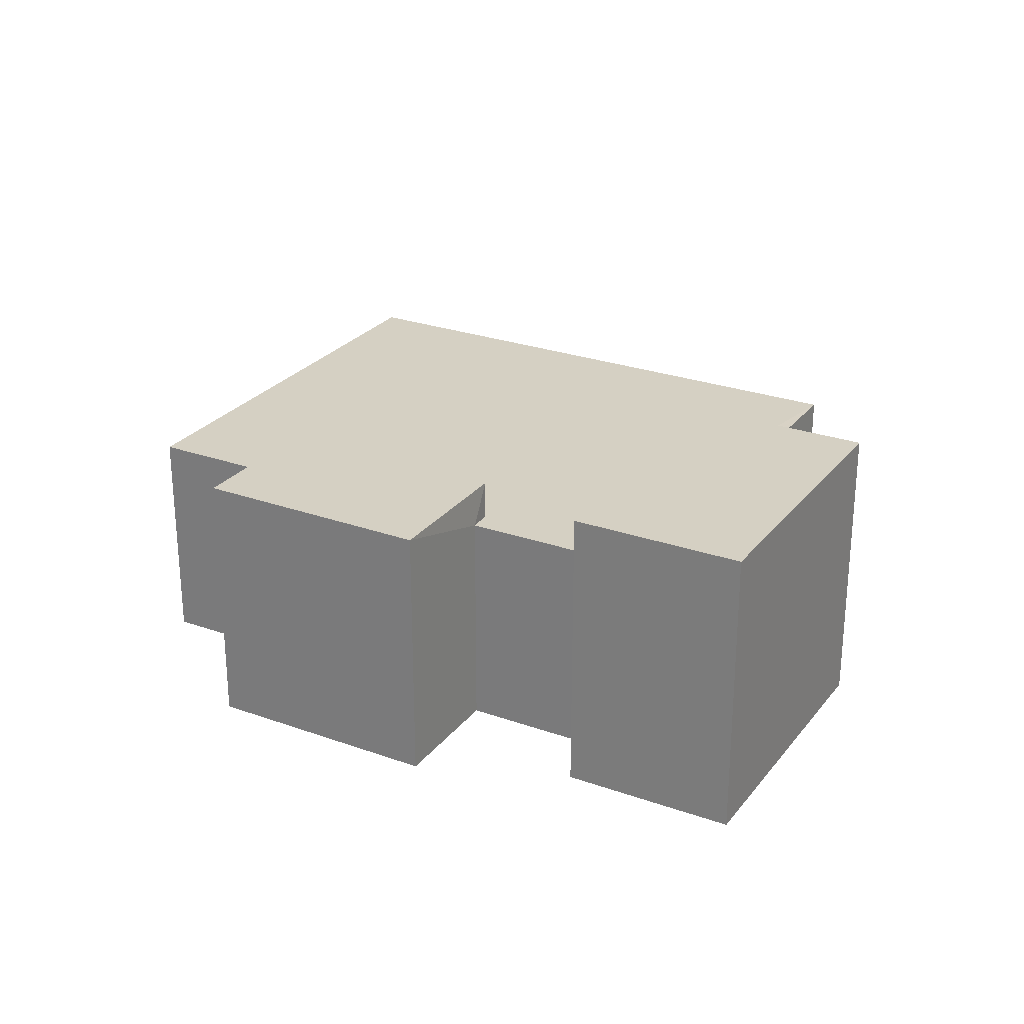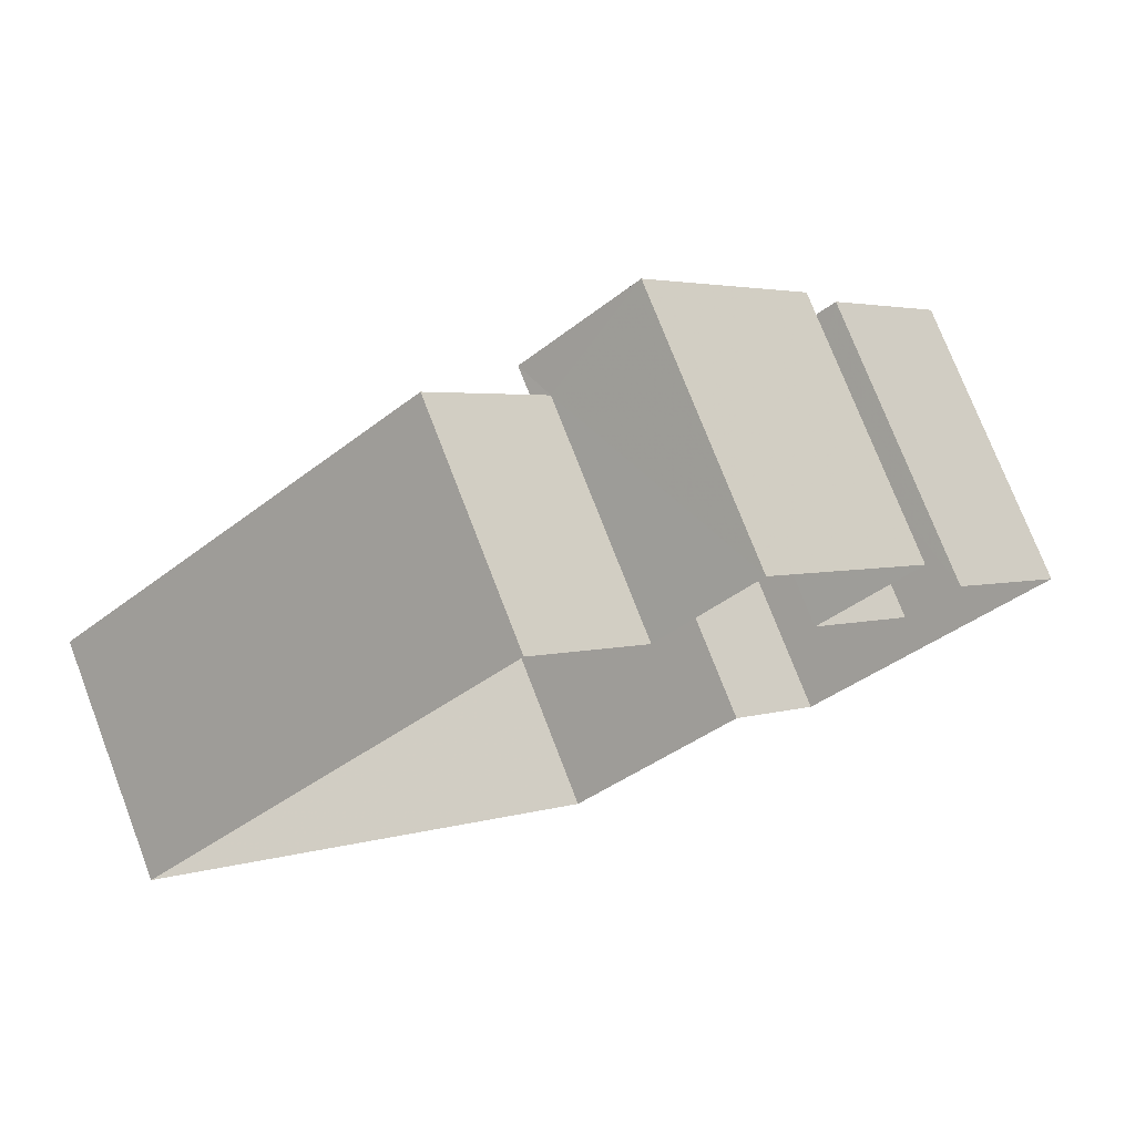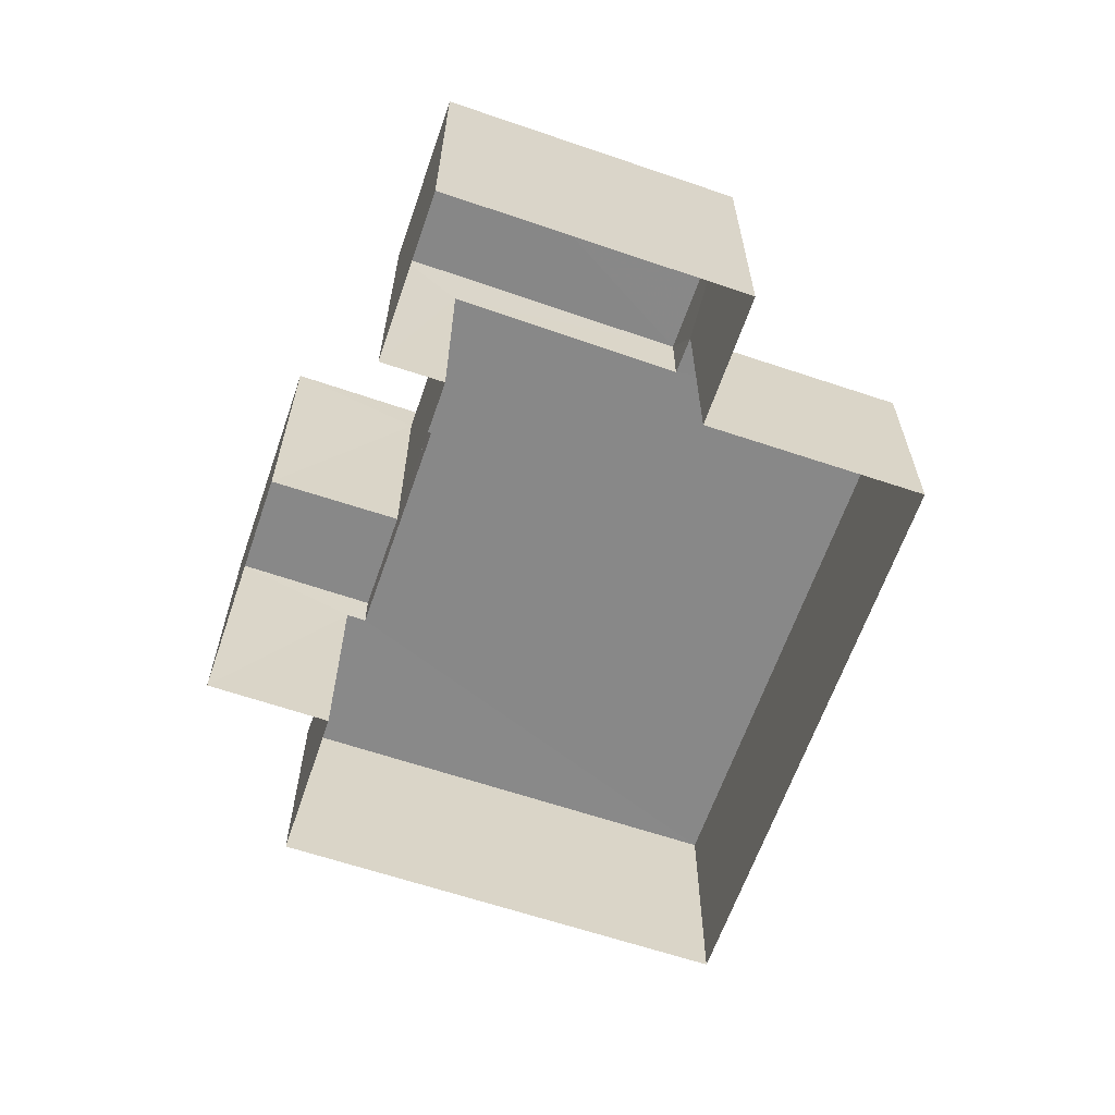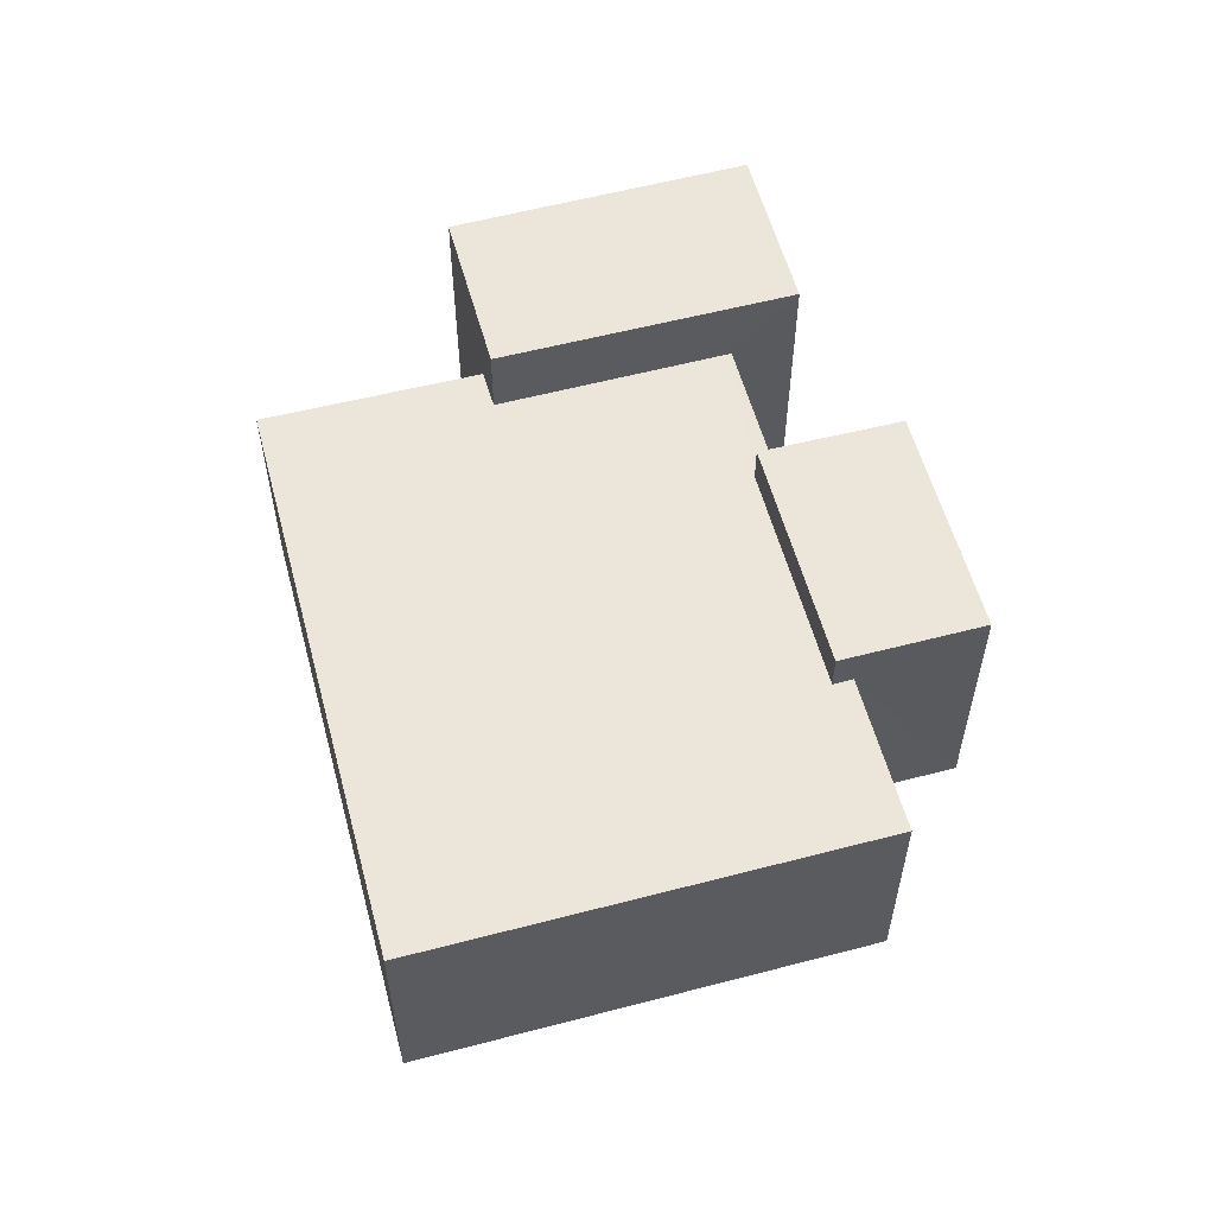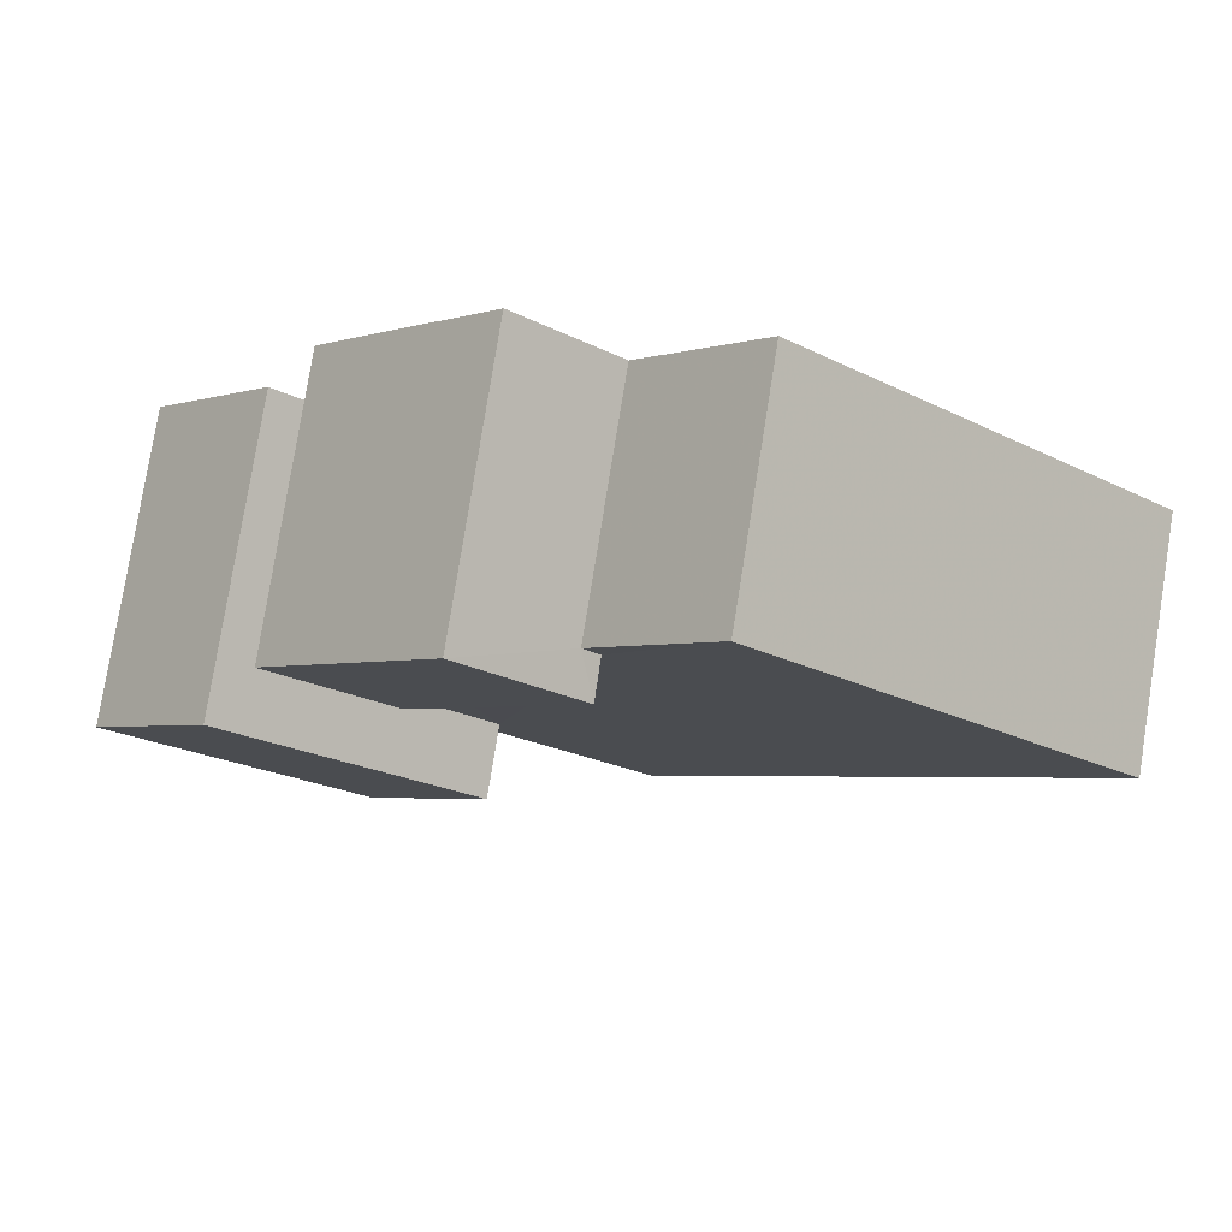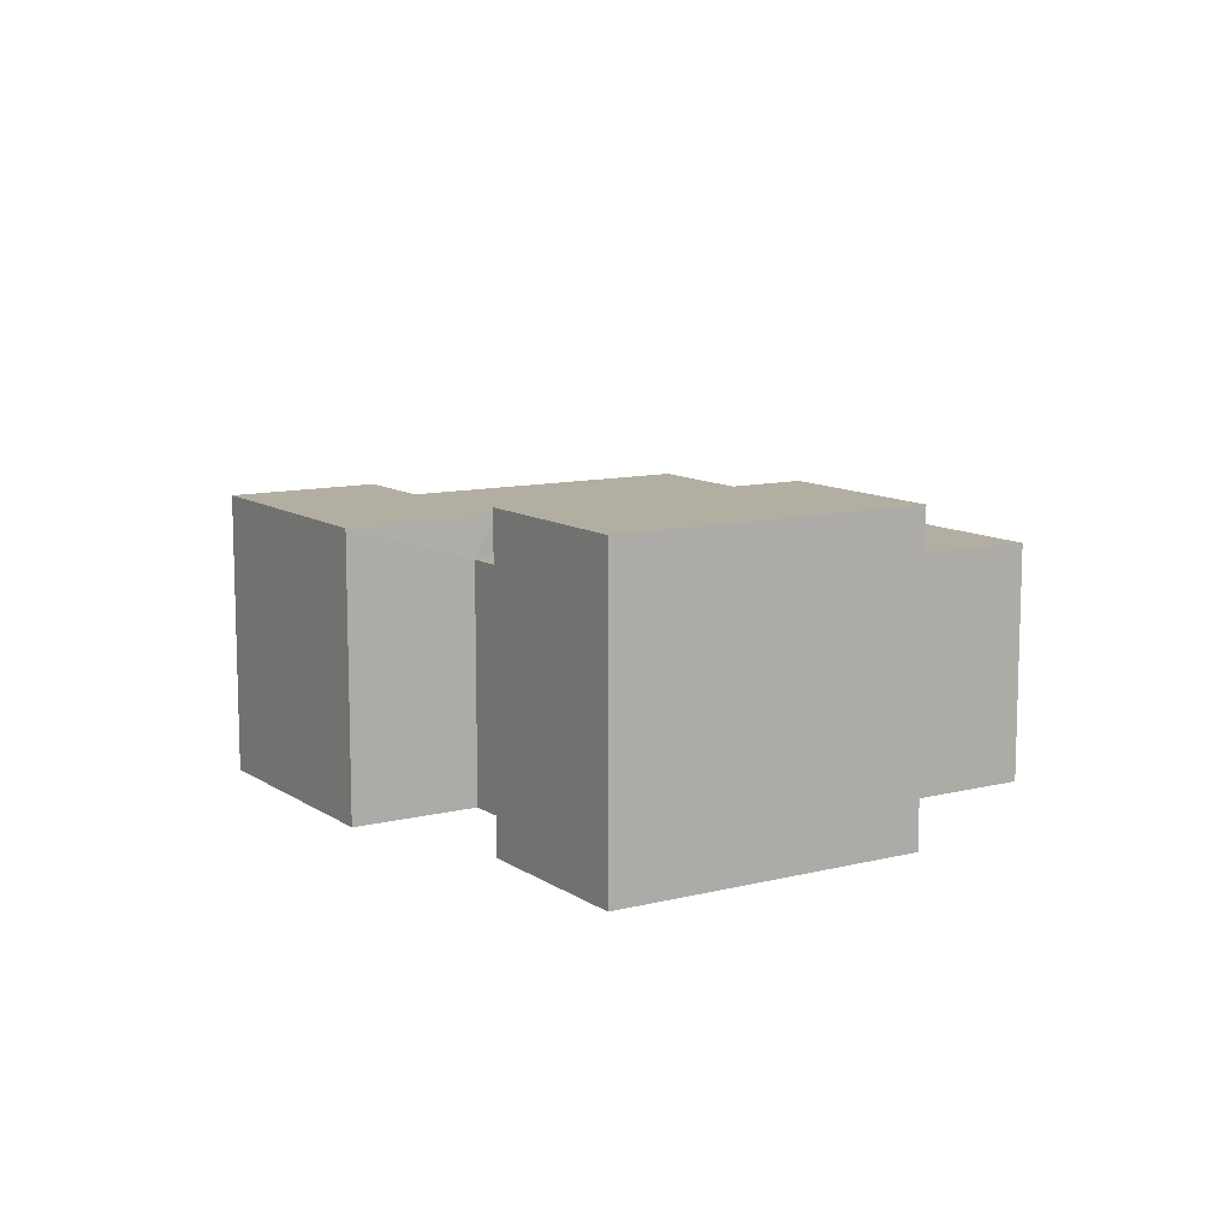
<metadata>
{"format":"obj","ext":"obj","renderer":"f3d","projection":"perspective","resolution":1024,"background":"white","views":[{"elev":26.3,"azim":-102.8,"up":"+Z"},{"elev":74.9,"azim":159.0,"up":"+Y"},{"elev":-63.0,"azim":-61.1,"up":"+Z"},{"elev":57.1,"azim":122.9,"up":"+Z"},{"elev":78.9,"azim":9.0,"up":"+Y"},{"elev":10.7,"azim":-74.4,"up":"+Z"}]}
</metadata>
<code>
v -2.213e+05 -1.258e+05 23.85
v -2.213e+05 -1.257e+05 23.85
v -2.213e+05 -1.257e+05 23.85
v -2.213e+05 -1.257e+05 23.85
v -2.213e+05 -1.257e+05 23.85
v -2.213e+05 -1.257e+05 23.85
v -2.213e+05 -1.258e+05 23.85
v -2.213e+05 -1.257e+05 23.85
v -2.213e+05 -1.257e+05 23.85
v -2.213e+05 -1.257e+05 23.85
v -2.213e+05 -1.257e+05 23.85
v -2.213e+05 -1.257e+05 23.85
v -2.213e+05 -1.257e+05 26.87
v -2.213e+05 -1.257e+05 26.87
v -2.213e+05 -1.258e+05 26.87
v -2.213e+05 -1.257e+05 26.87
v -2.213e+05 -1.257e+05 26.16
v -2.213e+05 -1.257e+05 26.16
v -2.213e+05 -1.257e+05 26.16
v -2.213e+05 -1.257e+05 26.16
v -2.213e+05 -1.258e+05 26.16
v -2.213e+05 -1.257e+05 26.16
v -2.213e+05 -1.257e+05 26.16
v -2.213e+05 -1.257e+05 26.16
v -2.213e+05 -1.257e+05 26.16
v -2.213e+05 -1.257e+05 26.16
v -2.213e+05 -1.257e+05 26.55
v -2.213e+05 -1.257e+05 26.55
v -2.213e+05 -1.257e+05 26.55
v -2.213e+05 -1.257e+05 26.55
f 1 2 3
f 4 3 5
f 6 2 7
f 6 7 8
f 9 5 10
f 11 6 8
f 10 5 12
f 12 2 6
f 3 2 5
f 5 2 12
f 13 14 15
f 13 16 14
f 17 18 19
f 18 17 20
f 21 20 22
f 23 24 25
f 21 22 26
f 17 24 22
f 22 24 23
f 20 17 22
f 27 28 29
f 27 30 28
f 2 1 21
f 26 2 21
f 25 6 23
f 25 12 6
f 28 9 10
f 28 30 9
f 21 1 3
f 20 21 3
f 19 18 4
f 5 19 4
f 6 11 23
f 11 16 23
f 23 13 22
f 23 16 13
f 15 8 7
f 15 14 8
f 7 26 15
f 15 26 13
f 7 2 26
f 13 26 22
f 5 9 19
f 9 30 19
f 19 27 17
f 19 30 27
f 18 3 4
f 18 20 3
f 10 25 28
f 28 25 29
f 10 12 25
f 29 25 24
f 14 11 8
f 14 16 11
f 24 27 29
f 24 17 27

</code>
